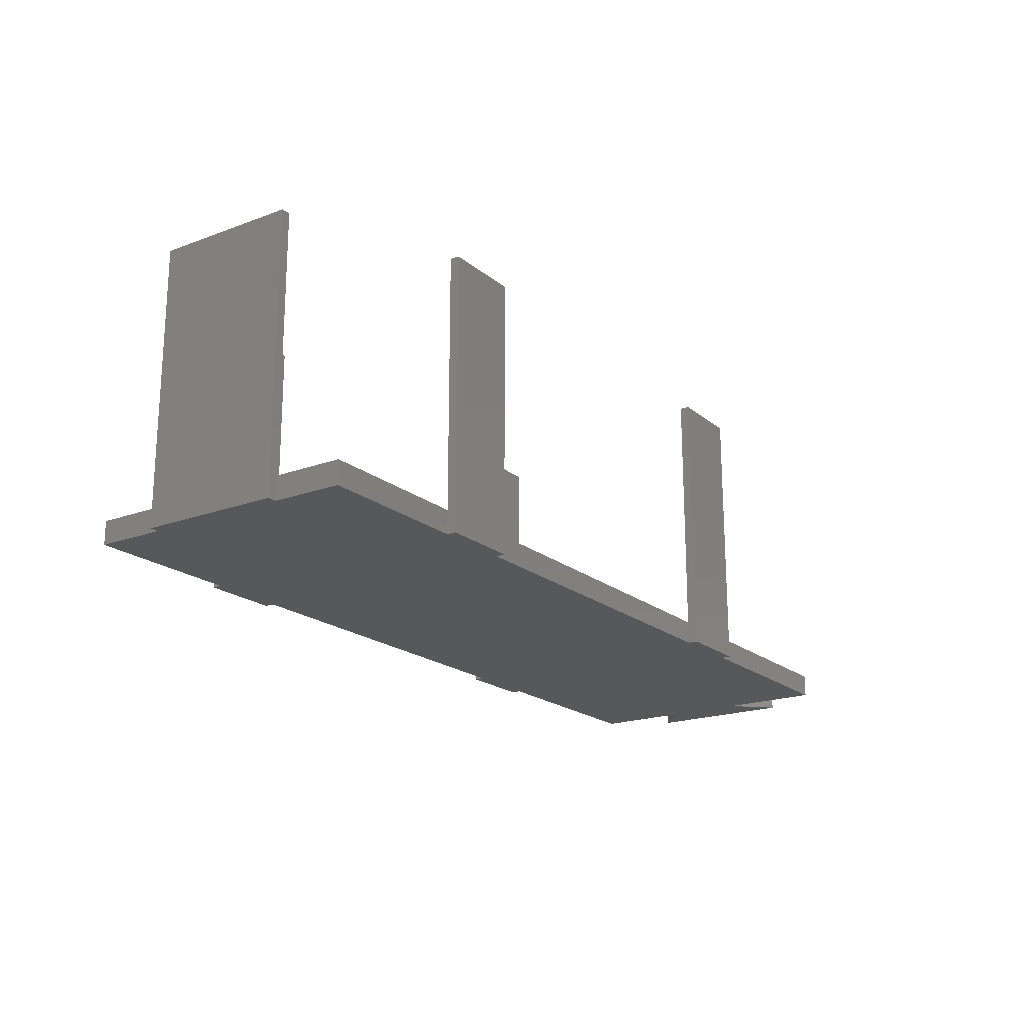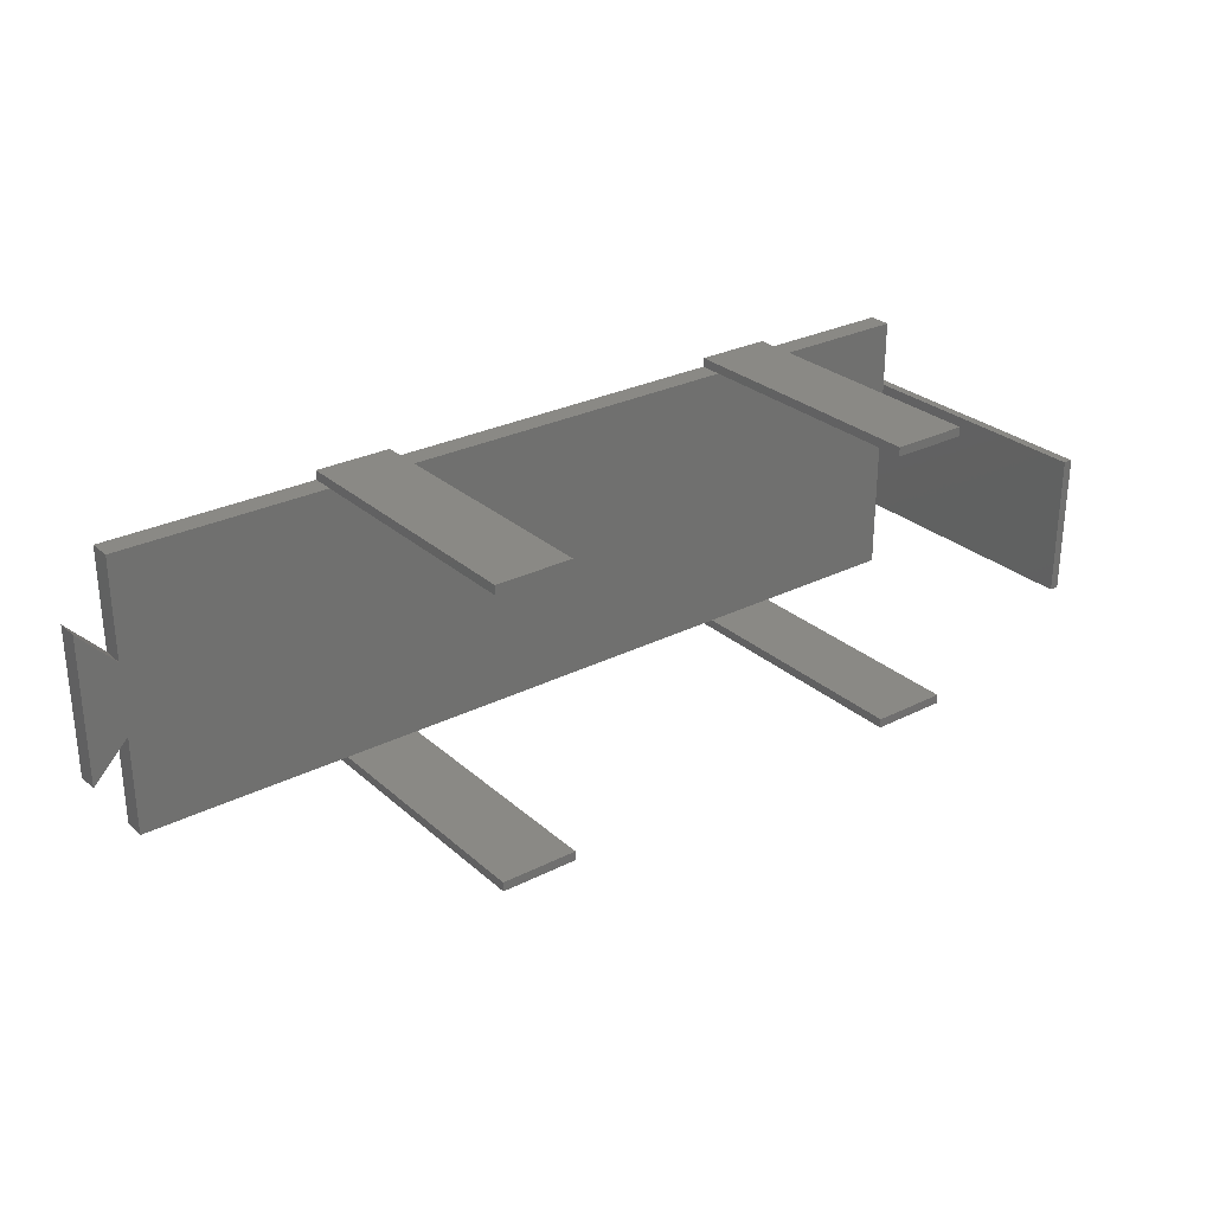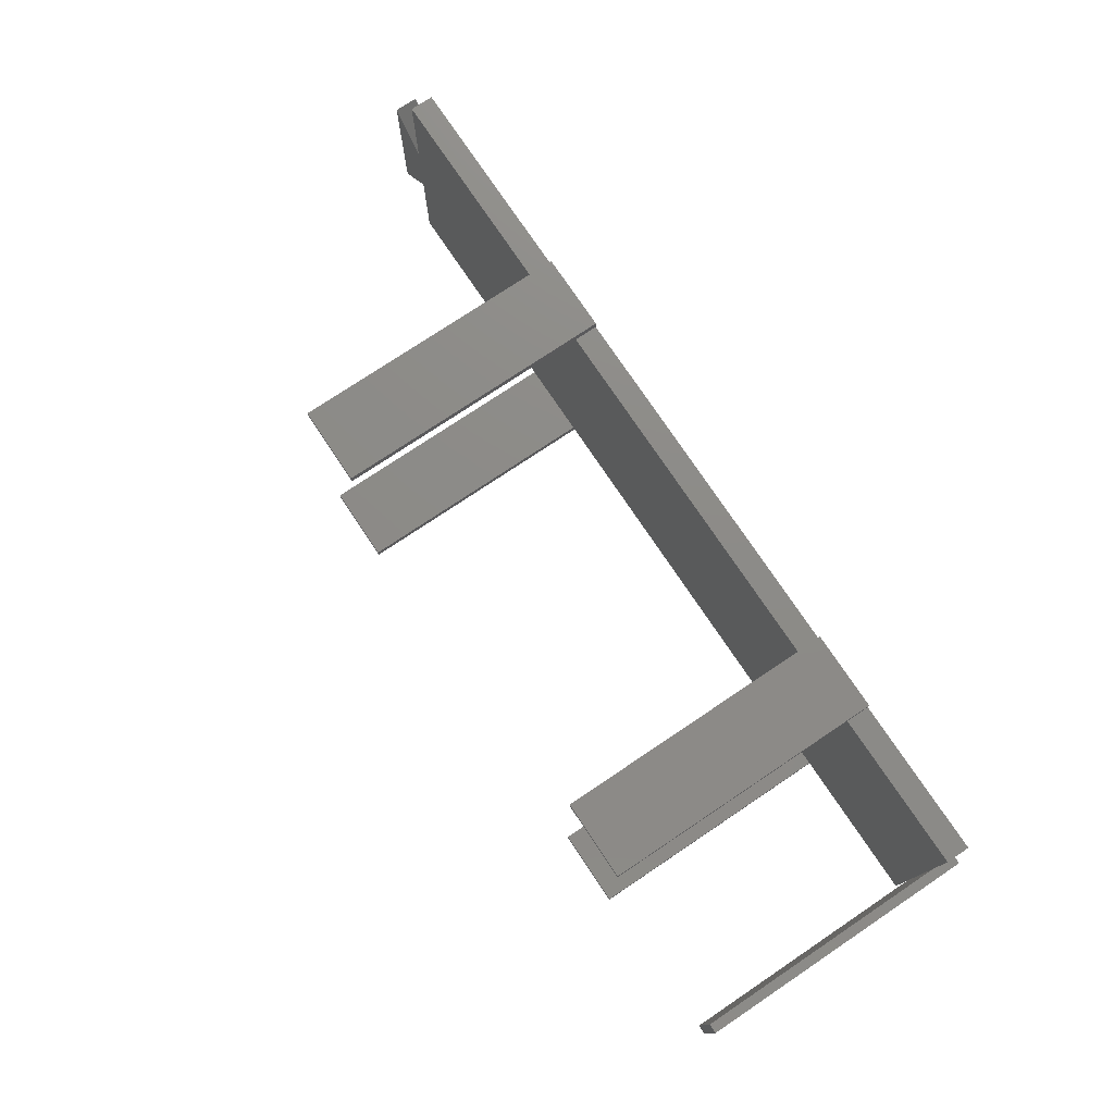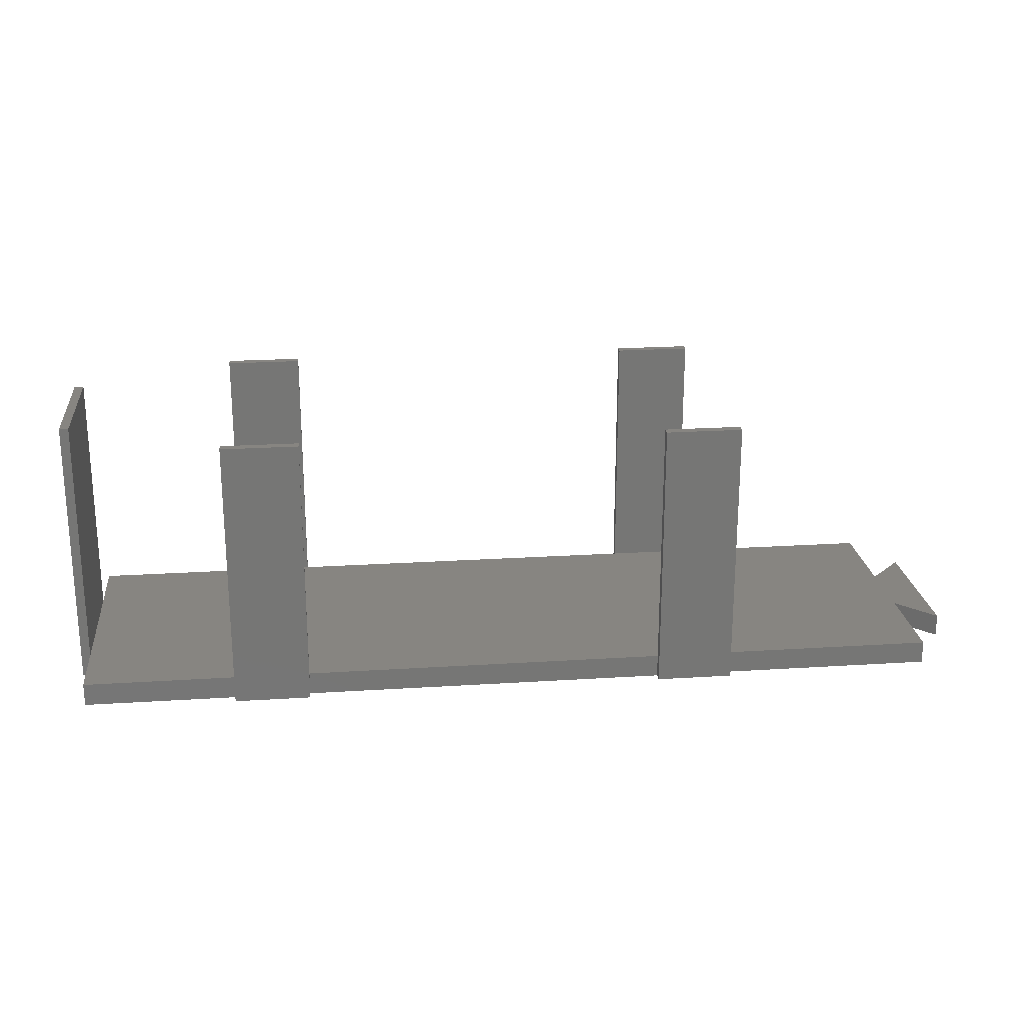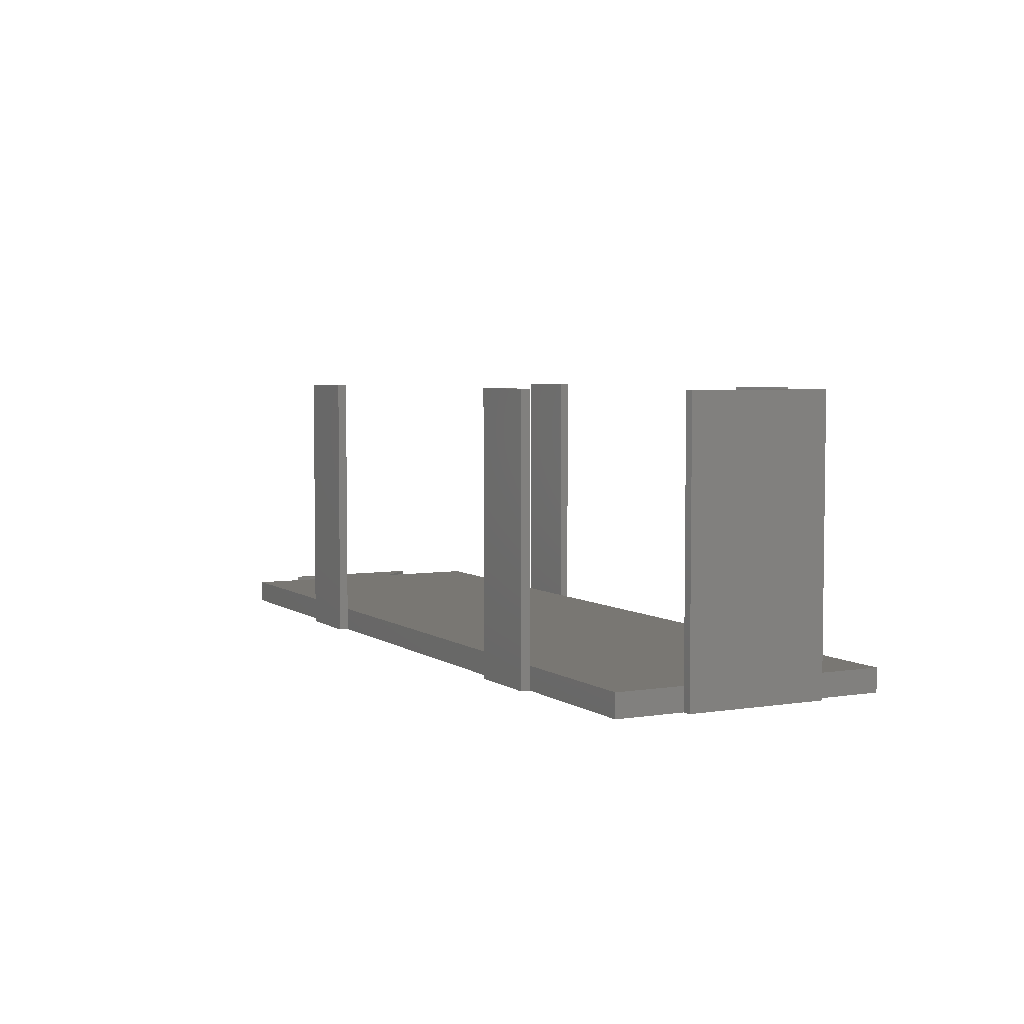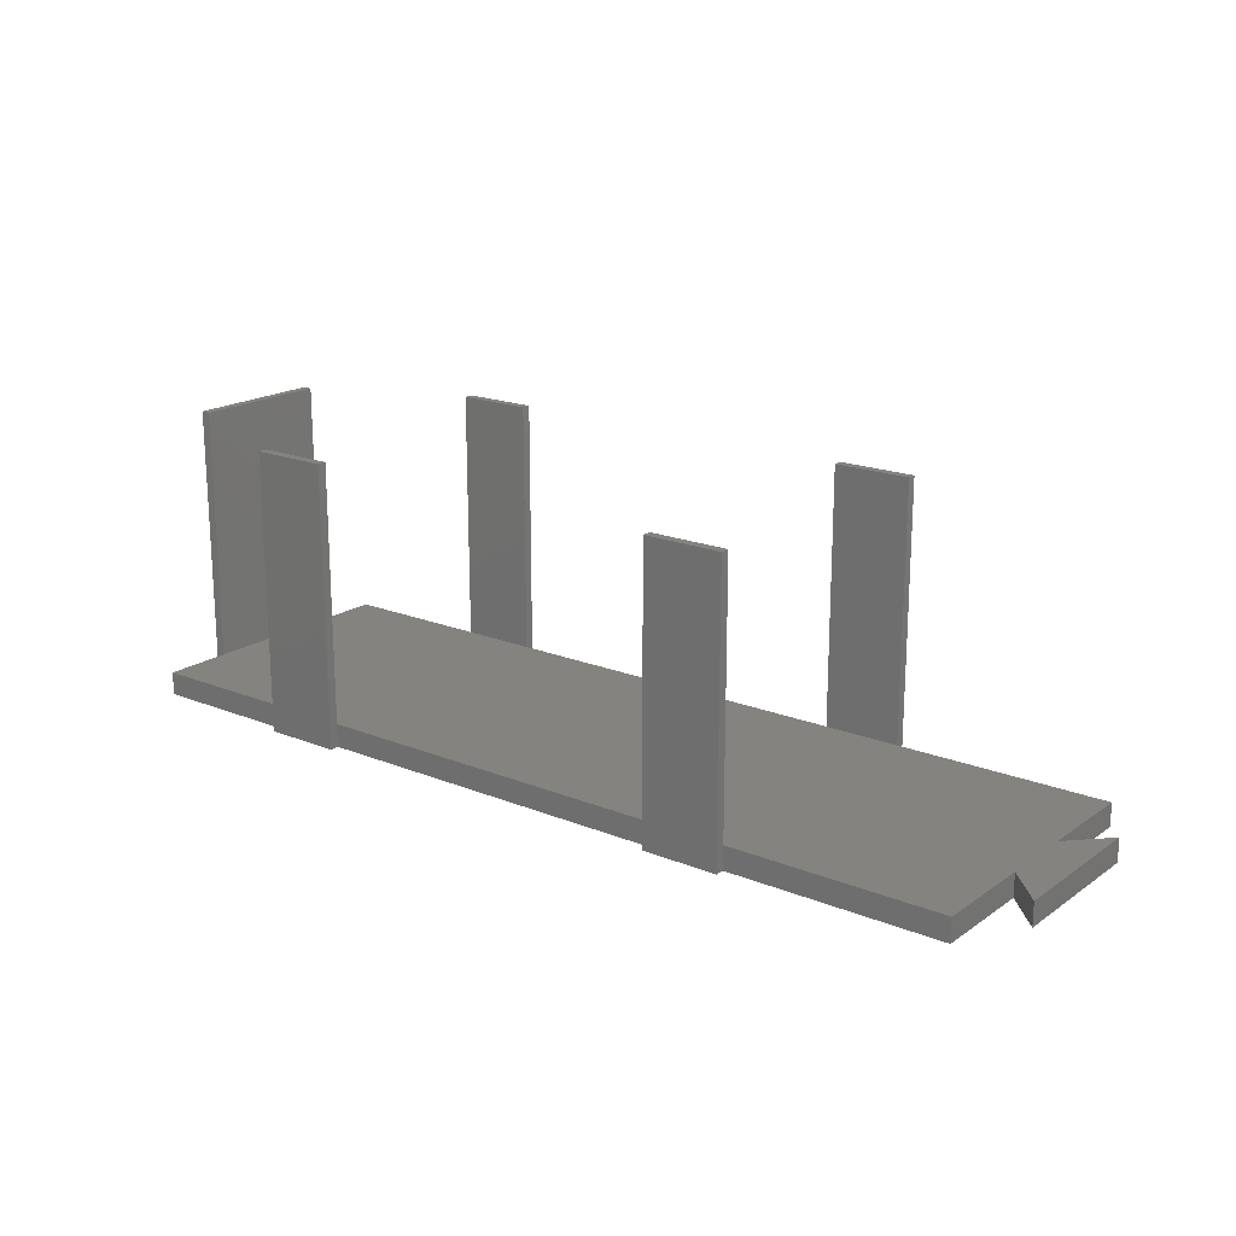
<metadata>
{"format":"stl","ext":"stl","renderer":"f3d","projection":"perspective","resolution":1024,"background":"white","views":[{"elev":-19.6,"azim":124.5,"up":"+Z"},{"elev":28.0,"azim":-37.4,"up":"+Y"},{"elev":76.1,"azim":56.2,"up":"+Y"},{"elev":21.9,"azim":173.6,"up":"+Z"},{"elev":4.5,"azim":62.7,"up":"+Z"},{"elev":18.6,"azim":-142.2,"up":"+Z"}]}
</metadata>
<code>
# stl→obj: 74 verts, 148 faces
v -4.8 -9.8 0
v 0 4.8 0
v 0 -4.8 0
v -4.8 9.8 0
v 27.75 -18 0
v 0 -18 0
v 27.75 18 0
v 0 18 0
v 37.75 -18 0
v 37.75 -19.19 0
v 37.75 18 0
v 27.75 -19.19 0
v 37.75 19.19 0
v 27.75 19.19 0
v 85.5 18 0
v 85.5 -18 0
v 95.5 -18 0
v 95.5 -19.19 0
v 95.5 18 0
v 85.5 -19.19 0
v 95.5 19.19 0
v 85.5 19.19 0
v 115.5 -9.1 0
v 115.5 -18 0
v 115.5 9.1 0
v 115.5 18 0
v 116.7 9.1 0
v 116.7 -9.1 0
v 85.5 -18 3
v 85.5 -17.99 36
v 85.5 -17.99 3
v 85.5 -19.19 36
v 95.5 -19.19 36
v 95.5 -17.99 36
v 95.5 -18 3
v 95.5 -17.99 3
v 27.75 -18 3
v 27.75 -17.99 36
v 27.75 -17.99 3
v 27.75 -19.19 36
v 37.75 -19.19 36
v 37.75 -17.99 36
v 37.75 -18 3
v 37.75 -17.99 3
v 115.5 -9.1 3
v 115.5 9.1 36
v 115.5 9.1 3
v 115.5 -9.1 36
v 116.7 -9.1 36
v 116.7 9.1 36
v 85.5 18 3
v 85.5 19.19 36
v 85.5 17.99 36
v 85.5 17.99 3
v 95.5 17.99 36
v 95.5 19.19 36
v 95.5 18 3
v 95.5 17.99 3
v 27.75 18 3
v 27.75 19.19 36
v 27.75 17.99 36
v 27.75 17.99 3
v 37.75 17.99 36
v 37.75 19.19 36
v 37.75 18 3
v 37.75 17.99 3
v 115.5 18 3
v 115.5 -18 3
v -4.8 9.8 3
v 0 -4.8 3
v 0 4.8 3
v -4.8 -9.8 3
v 0 18 3
v 0 -18 3
f 1 2 3
f 2 1 4
f 3 5 6
f 5 3 7
f 2 7 3
f 7 2 8
f 5 9 10
f 9 5 11
f 5 10 12
f 7 11 5
f 11 7 13
f 13 7 14
f 9 15 16
f 15 9 11
f 16 17 18
f 17 16 19
f 16 18 20
f 15 19 16
f 19 15 21
f 21 15 22
f 17 23 24
f 23 17 25
f 19 25 17
f 25 19 26
f 23 27 28
f 27 23 25
f 29 30 31
f 32 29 20
f 29 32 30
f 16 20 29
f 30 33 34
f 33 30 32
f 34 35 36
f 33 35 34
f 18 35 33
f 35 18 17
f 20 33 32
f 33 20 18
f 36 30 34
f 30 36 31
f 37 38 39
f 40 37 12
f 37 40 38
f 5 12 37
f 38 41 42
f 41 38 40
f 42 43 44
f 41 43 42
f 10 43 41
f 43 10 9
f 12 41 40
f 41 12 10
f 44 38 42
f 38 44 39
f 45 46 47
f 46 45 48
f 46 49 50
f 49 46 48
f 49 27 50
f 27 49 28
f 45 48 45
f 48 45 49
f 28 45 23
f 45 28 49
f 50 47 46
f 27 47 50
f 47 27 25
f 46 47 47
f 51 22 15
f 22 51 52
f 53 51 54
f 51 53 52
f 52 55 56
f 55 52 53
f 56 57 21
f 55 57 56
f 57 55 58
f 21 57 19
f 54 55 53
f 55 54 58
f 21 52 56
f 52 21 22
f 59 14 7
f 14 59 60
f 61 59 62
f 59 61 60
f 60 63 64
f 63 60 61
f 64 65 13
f 63 65 64
f 65 63 66
f 13 65 11
f 13 60 64
f 60 13 14
f 62 63 61
f 63 62 66
f 67 47 47
f 67 58 47
f 58 67 57
f 45 68 45
f 47 58 45
f 36 45 58
f 45 36 68
f 68 36 35
f 69 70 71
f 70 69 72
f 73 62 59
f 62 71 39
f 62 73 71
f 70 39 71
f 74 39 70
f 39 74 37
f 62 44 66
f 44 62 39
f 66 54 51
f 54 66 31
f 66 51 65
f 44 31 66
f 31 44 29
f 29 44 43
f 54 36 58
f 36 54 31
f 68 23 45
f 23 68 24
f 47 26 67
f 26 47 25
f 17 68 35
f 68 17 24
f 6 37 74
f 37 6 5
f 9 29 43
f 29 9 16
f 26 57 67
f 57 26 19
f 7 73 59
f 73 7 8
f 15 65 51
f 65 15 11
f 72 3 70
f 3 72 1
f 1 69 4
f 69 1 72
f 71 4 69
f 4 71 2
f 2 73 8
f 73 2 71
f 6 70 3
f 70 6 74

</code>
